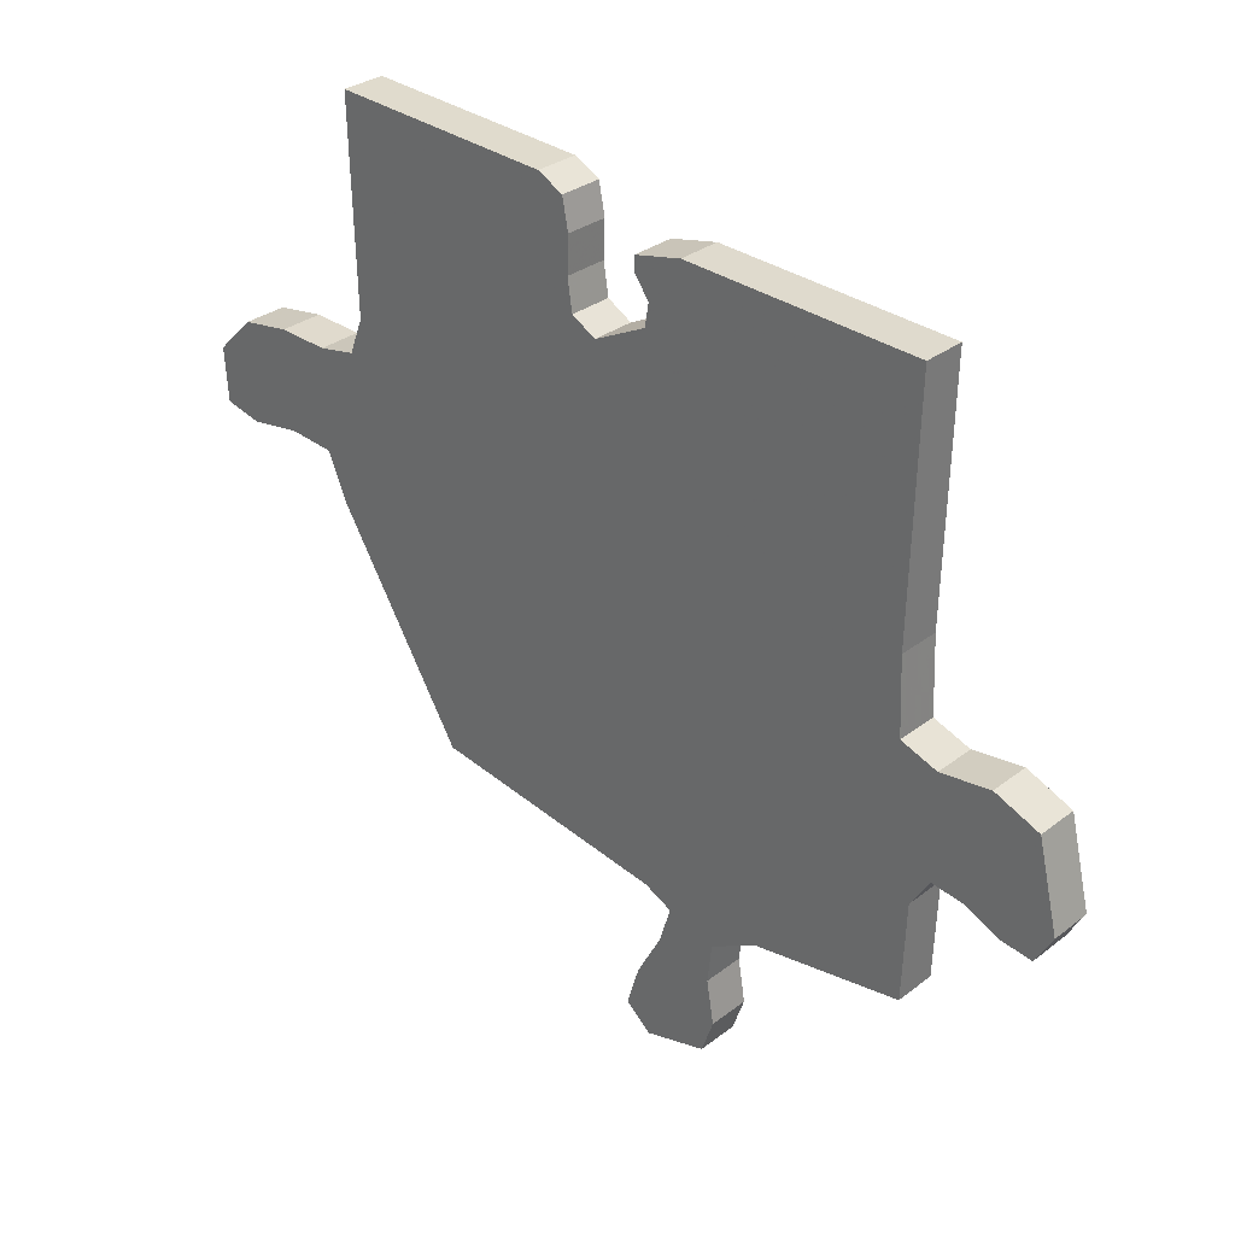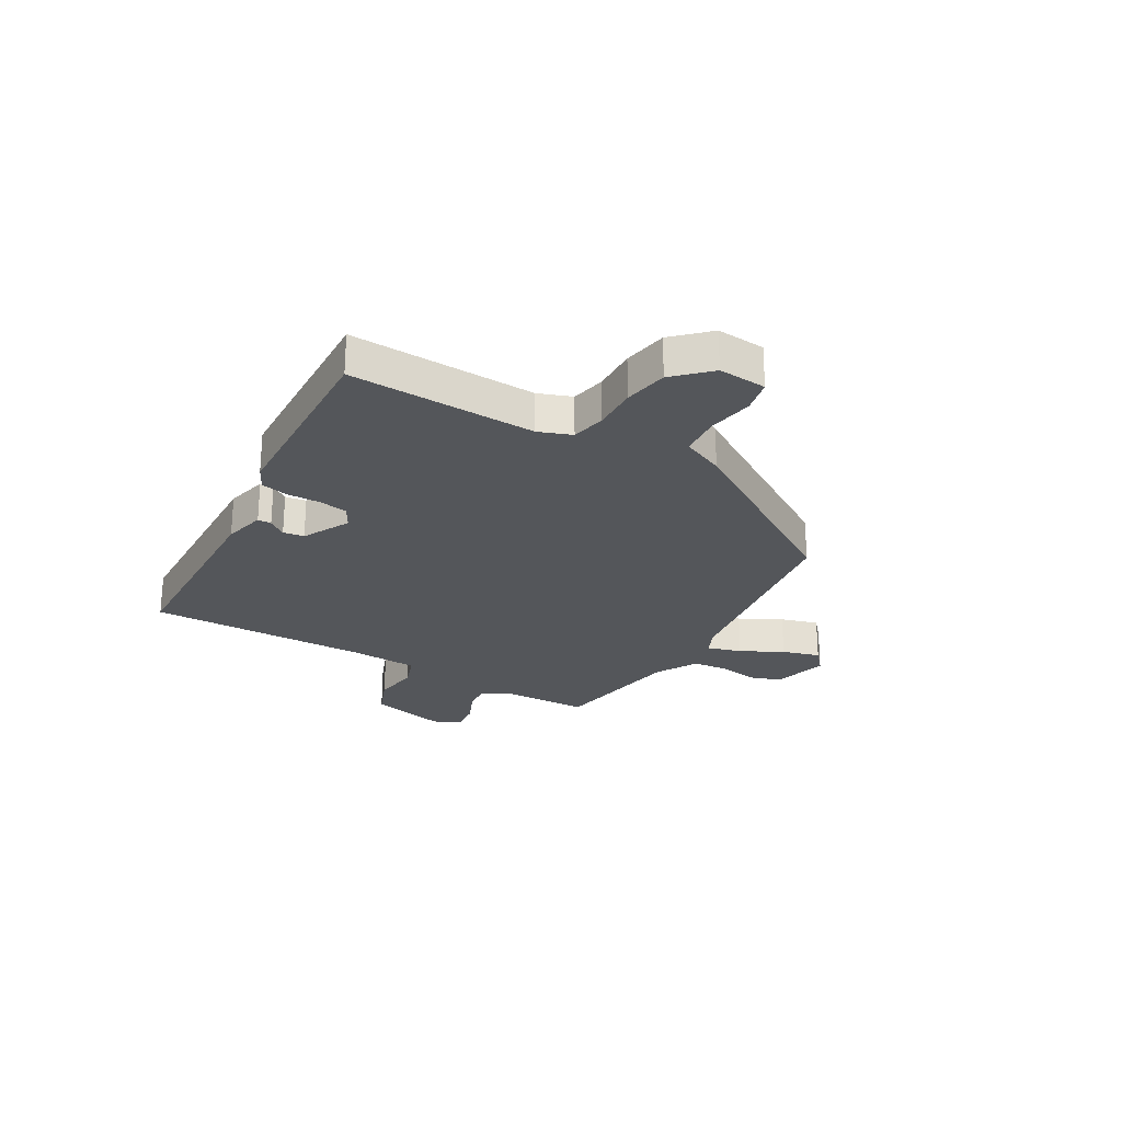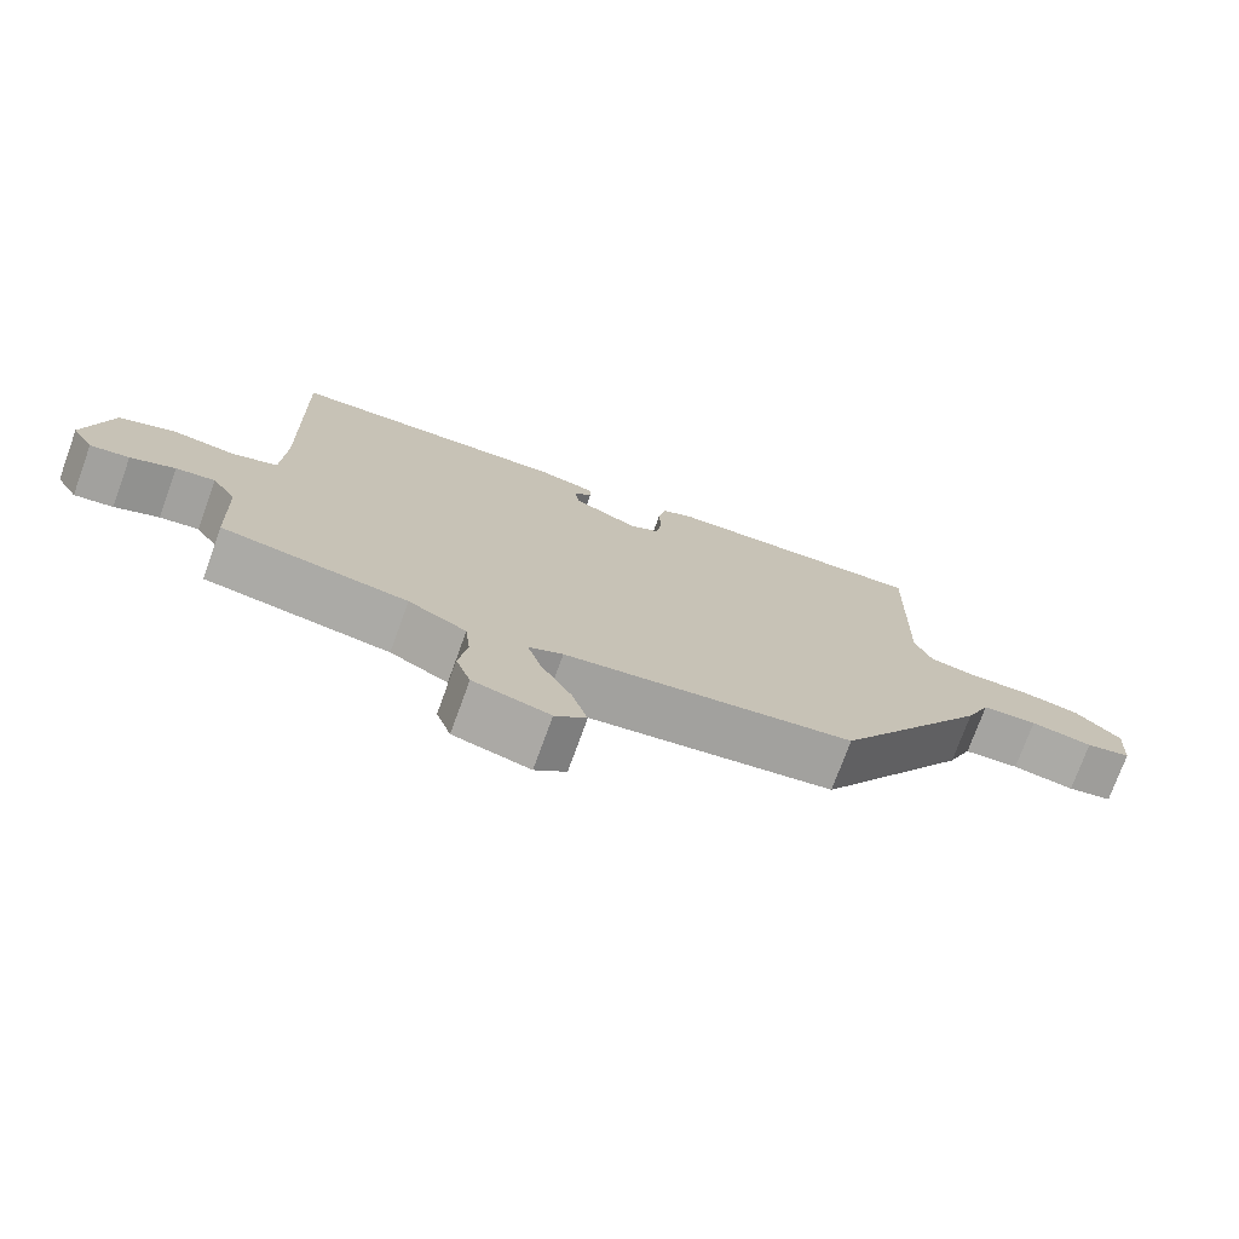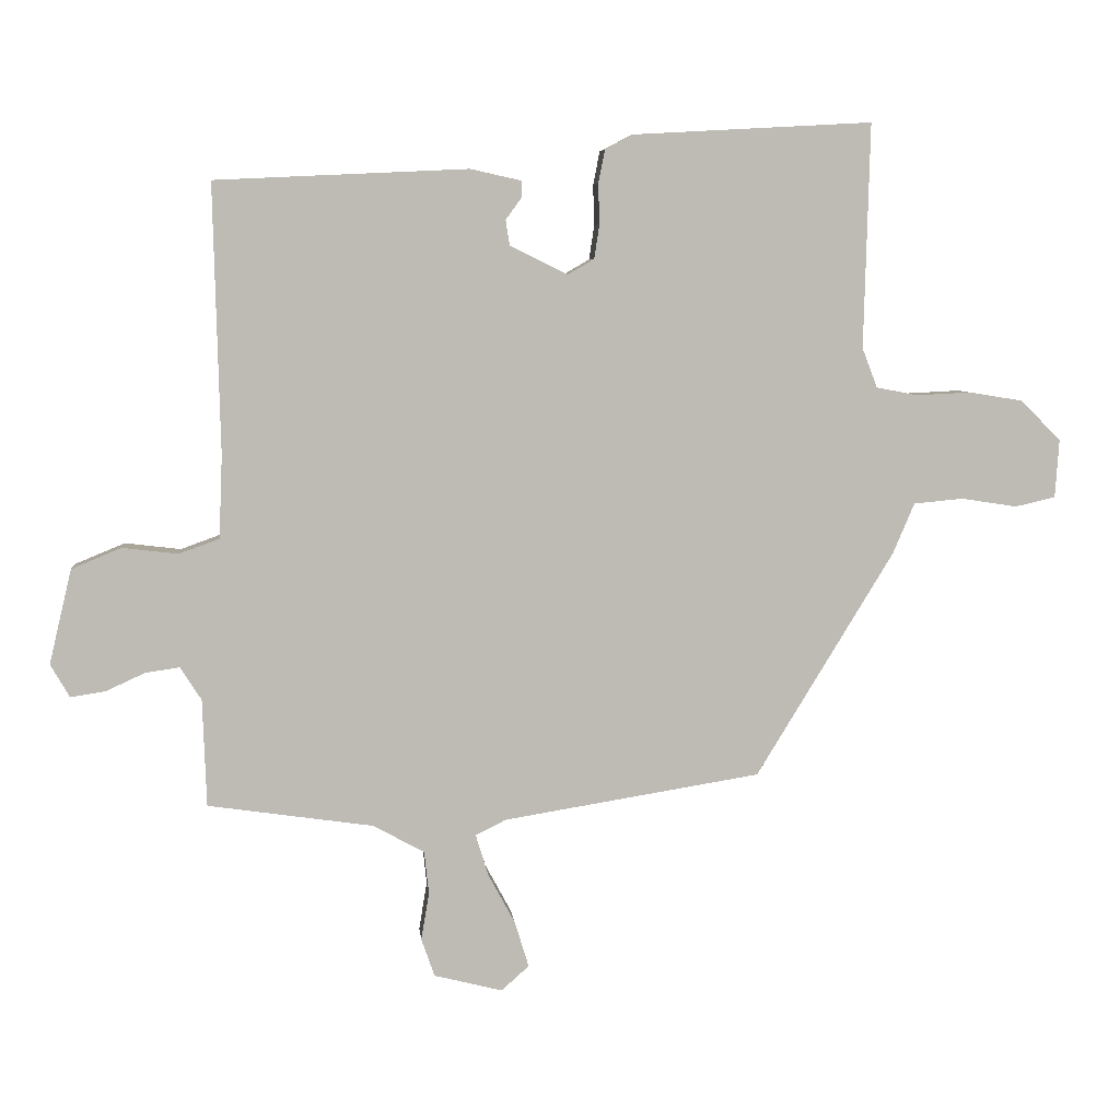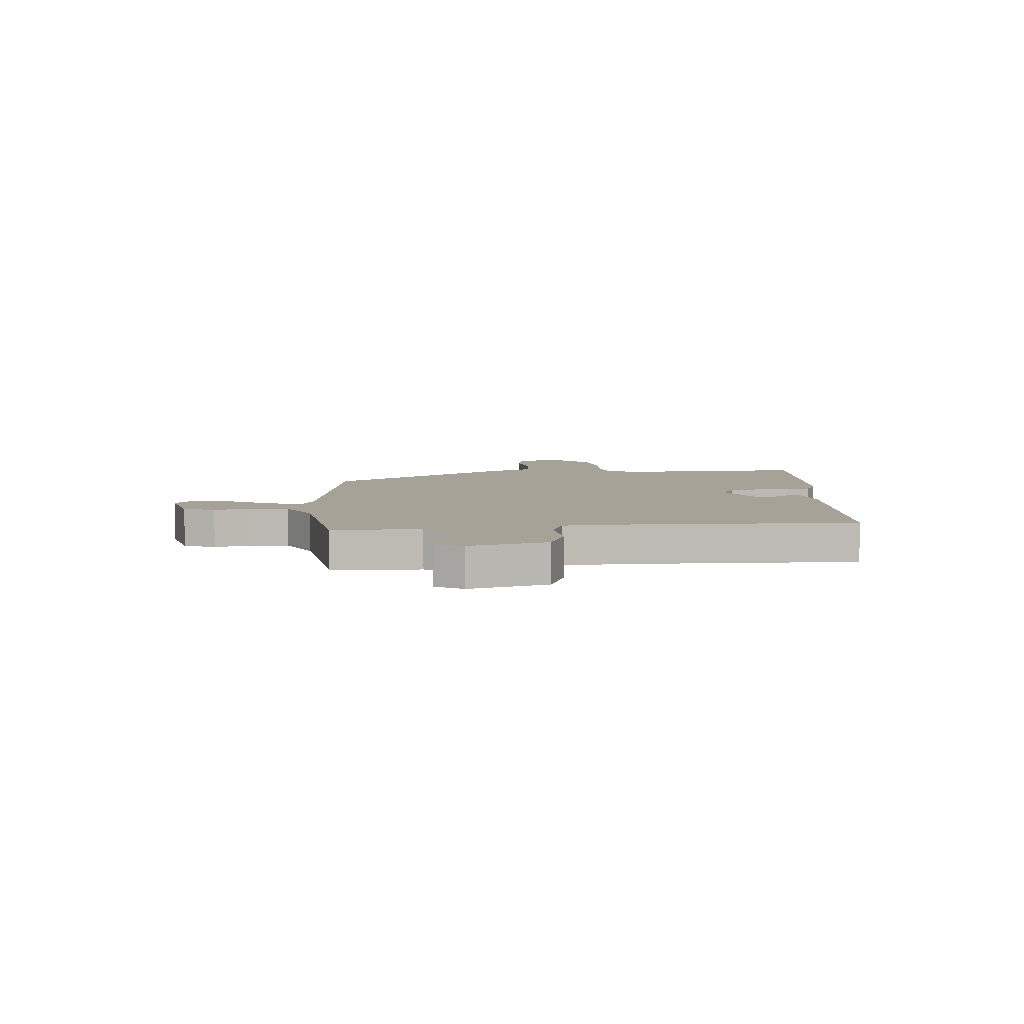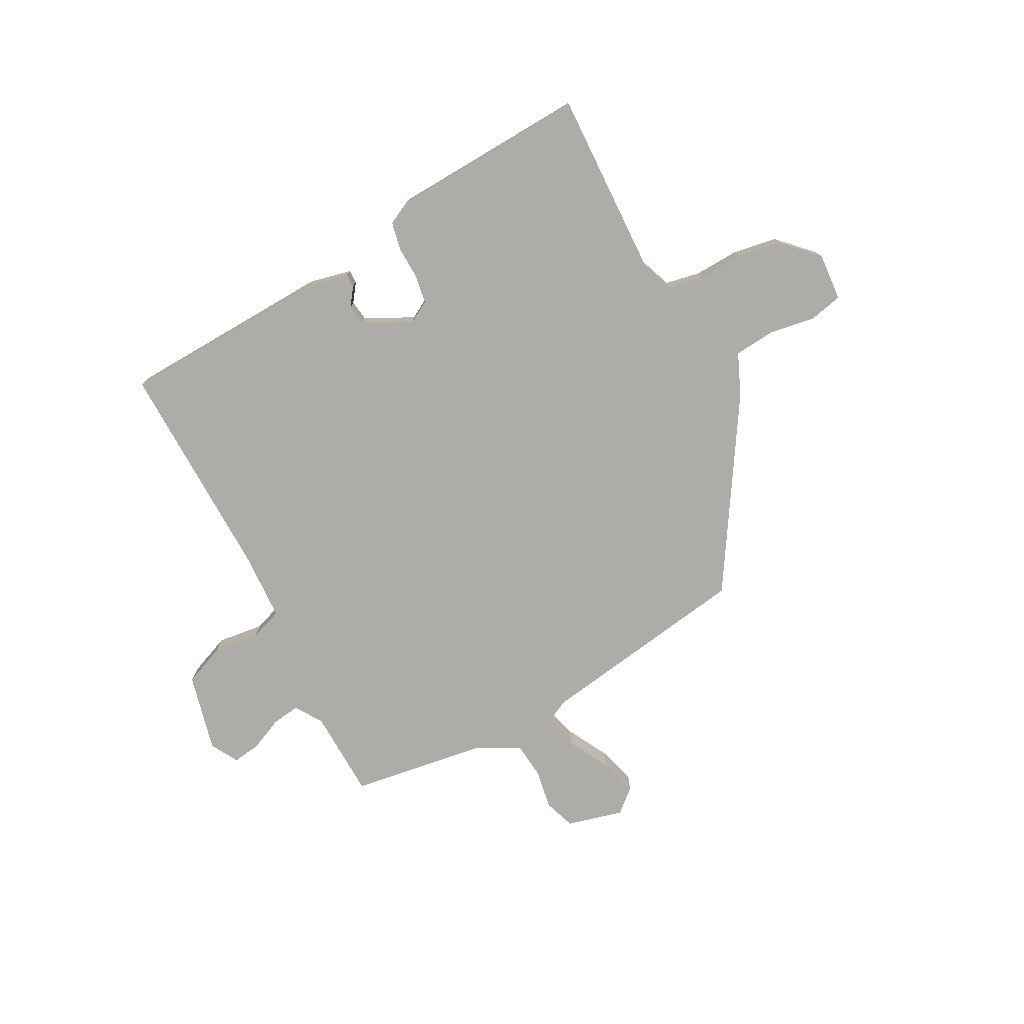
<metadata>
{"format":"obj","ext":"obj","renderer":"f3d","projection":"perspective","resolution":1024,"background":"white","views":[{"elev":30.7,"azim":-137.8,"up":"+Z"},{"elev":-25.1,"azim":59.1,"up":"+Y"},{"elev":-74.8,"azim":-20.0,"up":"+Z"},{"elev":6.1,"azim":-5.7,"up":"+Z"},{"elev":6.6,"azim":-95.1,"up":"+Y"},{"elev":-76.6,"azim":27.6,"up":"+Y"}]}
</metadata>
<code>
v -0.507 0.07 -0.465
v -0.513 0.07 -0.303
v -0.545 0.07 -0.253
v -0.597 0.07 -0.261
v -0.656 0.07 -0.288
v -0.708 0.07 -0.296
v -0.737 0.07 -0.246
v -0.703 0.07 -0.103
v -0.628 0.07 -0.072
v -0.544 0.07 -0.082
v -0.483 0.07 -0.06
v -0.478 0.07 0.065
v -0.488 0.07 0.471
v -0.106 0.07 0.489
v -0.029 0.07 0.472
v -0.029 0.07 0.447
v -0.053 0.07 0.414
v -0.047 0.07 0.376
v 0.04 0.07 0.333
v 0.08 0.07 0.356
v 0.088 0.07 0.408
v 0.086 0.07 0.468
v 0.096 0.07 0.519
v 0.138 0.07 0.541
v 0.5 0.07 0.561
v 0.491 0.07 0.222
v 0.514 0.07 0.162
v 0.577 0.07 0.15
v 0.659 0.07 0.154
v 0.74 0.07 0.141
v 0.801 0.07 0.08
v 0.795 0.07 -0.008
v 0.734 0.07 -0.022
v 0.65 0.07 -0.009
v 0.575 0.07 -0.016
v 0.542 0.07 -0.093
v 0.334 0.07 -0.433
v -0.055 0.07 -0.496
v -0.101 0.07 -0.519
v -0.082 0.07 -0.581
v -0.041 0.07 -0.657
v -0.02 0.07 -0.726
v -0.062 0.07 -0.763
v -0.165 0.07 -0.737
v -0.185 0.07 -0.68
v -0.173 0.07 -0.608
v -0.18 0.07 -0.543
v -0.258 0.07 -0.501
v -0.507 0 -0.465
v -0.513 0 -0.303
v -0.545 0 -0.253
v -0.597 0 -0.261
v -0.656 0 -0.288
v -0.708 0 -0.296
v -0.737 0 -0.246
v -0.703 0 -0.103
v -0.628 0 -0.072
v -0.544 0 -0.082
v -0.483 0 -0.06
v -0.478 0 0.065
v -0.488 0 0.471
v -0.106 0 0.489
v -0.029 0 0.472
v -0.029 0 0.447
v -0.053 0 0.414
v -0.047 0 0.376
v 0.04 0 0.333
v 0.08 0 0.356
v 0.088 0 0.408
v 0.086 0 0.468
v 0.096 0 0.519
v 0.138 0 0.541
v 0.5 0 0.561
v 0.491 0 0.222
v 0.514 0 0.162
v 0.577 0 0.15
v 0.659 0 0.154
v 0.74 0 0.141
v 0.801 0 0.08
v 0.795 0 -0.008
v 0.734 0 -0.022
v 0.65 0 -0.009
v 0.575 0 -0.016
v 0.542 0 -0.093
v 0.334 0 -0.433
v -0.055 0 -0.496
v -0.101 0 -0.519
v -0.082 0 -0.581
v -0.041 0 -0.657
v -0.02 0 -0.726
v -0.062 0 -0.763
v -0.165 0 -0.737
v -0.185 0 -0.68
v -0.173 0 -0.608
v -0.18 0 -0.543
v -0.258 0 -0.501
f 43 44 45 46
f 43 46 47
f 40 41 42 43
f 39 40 43 47
f 38 39 47 48
f 35 36 37 38
f 31 32 33 34
f 31 34 35
f 28 29 30 31
f 27 28 31 35
f 26 27 35 38
f 21 22 23 24
f 20 21 24 25
f 19 20 25 26
f 14 15 16 17
f 12 13 14 17
f 11 12 17 18
f 7 8 9 10
f 7 10 11
f 4 5 6 7
f 3 4 7 11
f 2 3 11 18
f 19 26 38 48
f 18 19 48
f 1 2 18 48
f 94 93 92 91
f 95 94 91
f 91 90 89 88
f 95 91 88 87
f 96 95 87 86
f 86 85 84 83
f 82 81 80 79
f 83 82 79
f 79 78 77 76
f 83 79 76 75
f 86 83 75 74
f 72 71 70 69
f 73 72 69 68
f 74 73 68 67
f 65 64 63 62
f 65 62 61 60
f 66 65 60 59
f 58 57 56 55
f 59 58 55
f 55 54 53 52
f 59 55 52 51
f 66 59 51 50
f 96 86 74 67
f 96 67 66
f 96 66 50 49
f 1 49 50 2
f 2 50 51 3
f 3 51 52 4
f 4 52 53 5
f 5 53 54 6
f 6 54 55 7
f 7 55 56 8
f 8 56 57 9
f 9 57 58 10
f 10 58 59 11
f 11 59 60 12
f 12 60 61 13
f 13 61 62 14
f 14 62 63 15
f 15 63 64 16
f 16 64 65 17
f 17 65 66 18
f 18 66 67 19
f 19 67 68 20
f 20 68 69 21
f 21 69 70 22
f 22 70 71 23
f 23 71 72 24
f 24 72 73 25
f 25 73 74 26
f 26 74 75 27
f 27 75 76 28
f 28 76 77 29
f 29 77 78 30
f 30 78 79 31
f 31 79 80 32
f 32 80 81 33
f 33 81 82 34
f 34 82 83 35
f 35 83 84 36
f 36 84 85 37
f 37 85 86 38
f 38 86 87 39
f 39 87 88 40
f 40 88 89 41
f 41 89 90 42
f 42 90 91 43
f 43 91 92 44
f 44 92 93 45
f 45 93 94 46
f 46 94 95 47
f 47 95 96 48
f 48 96 49 1

</code>
